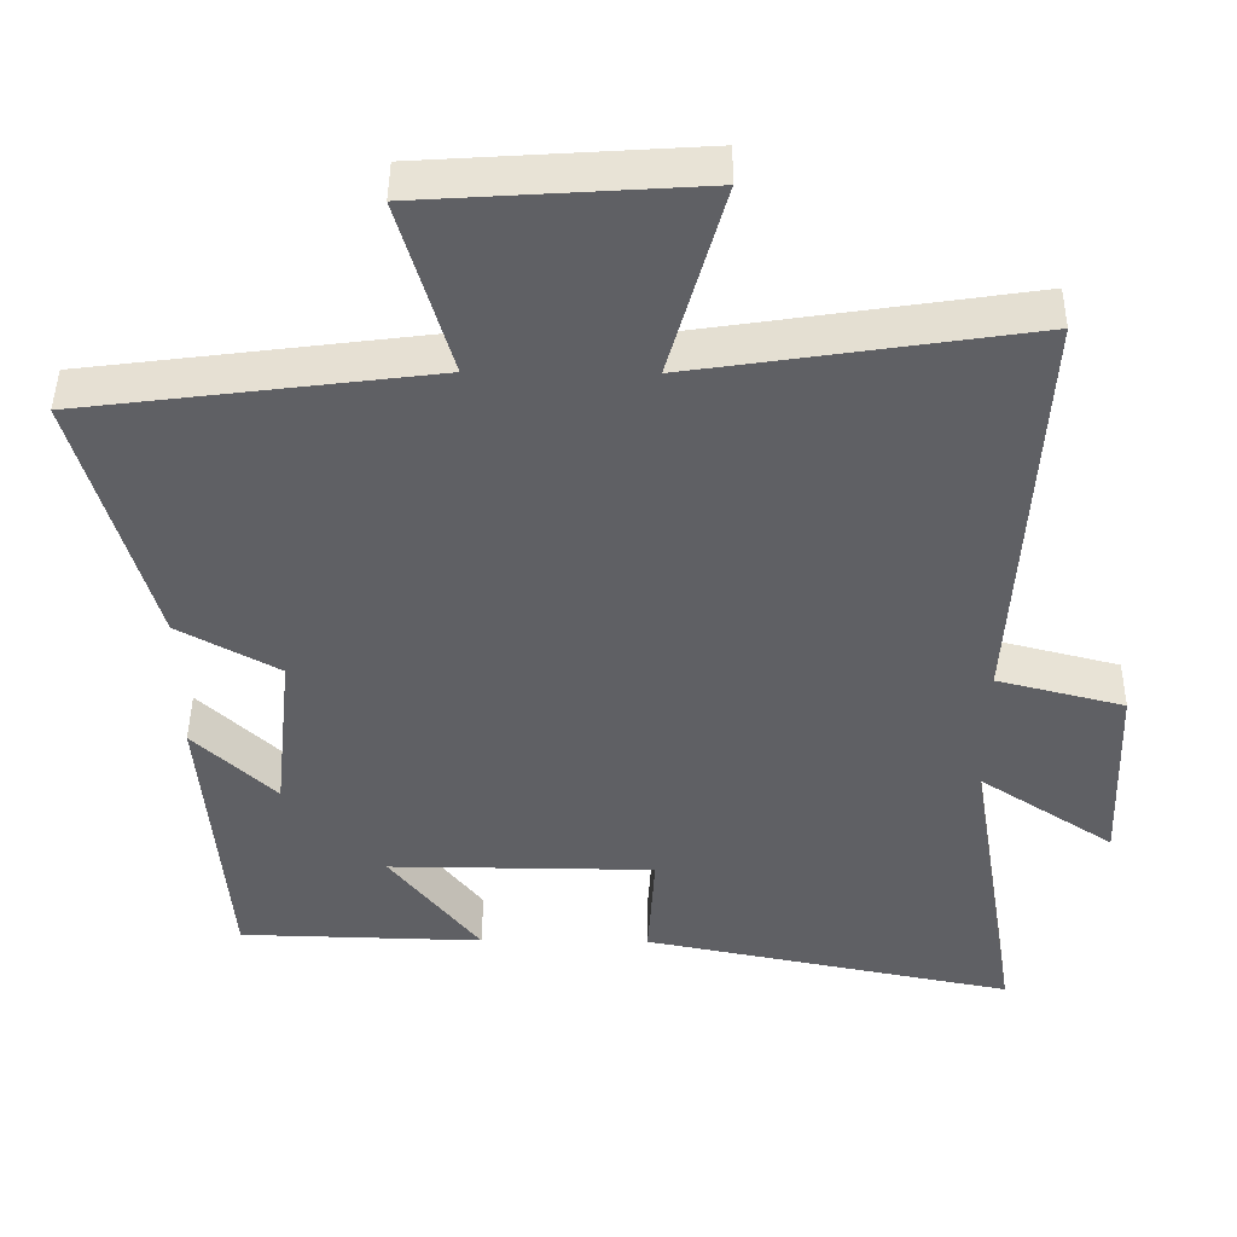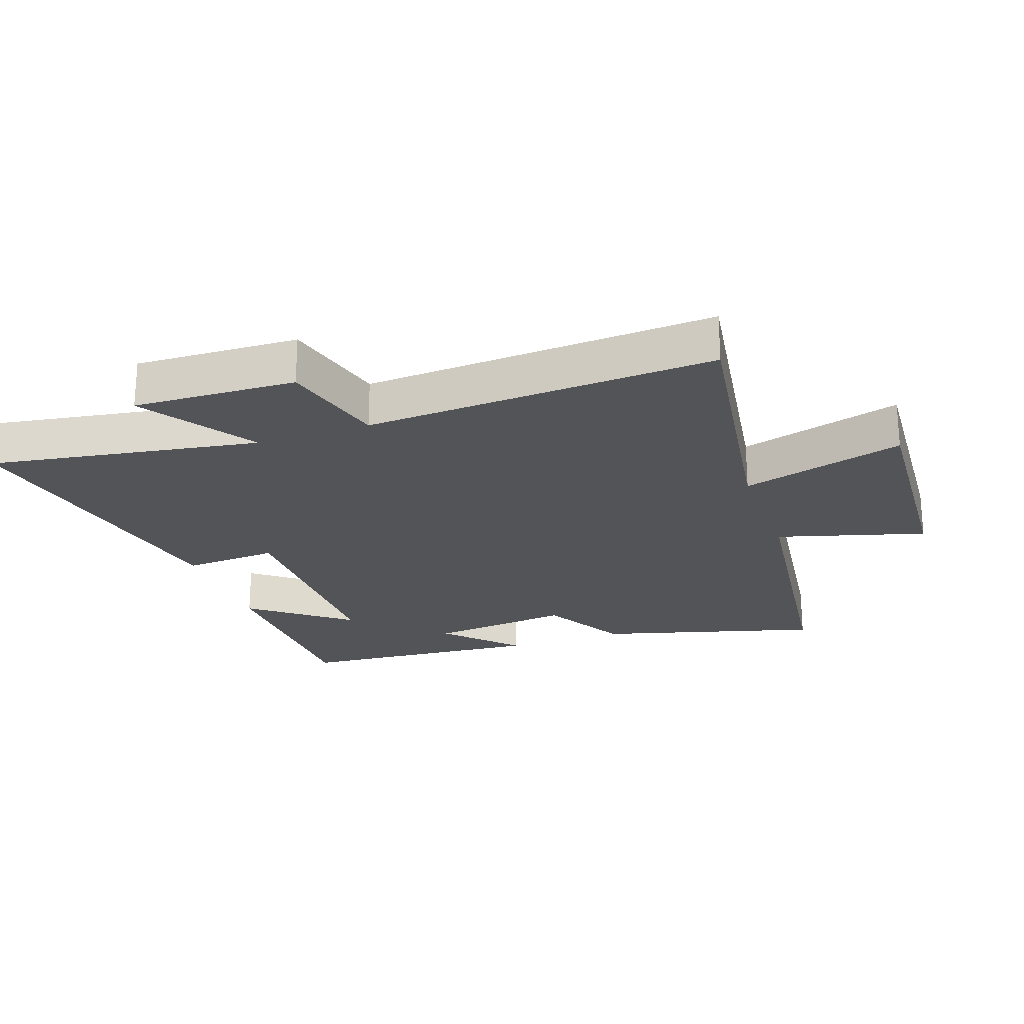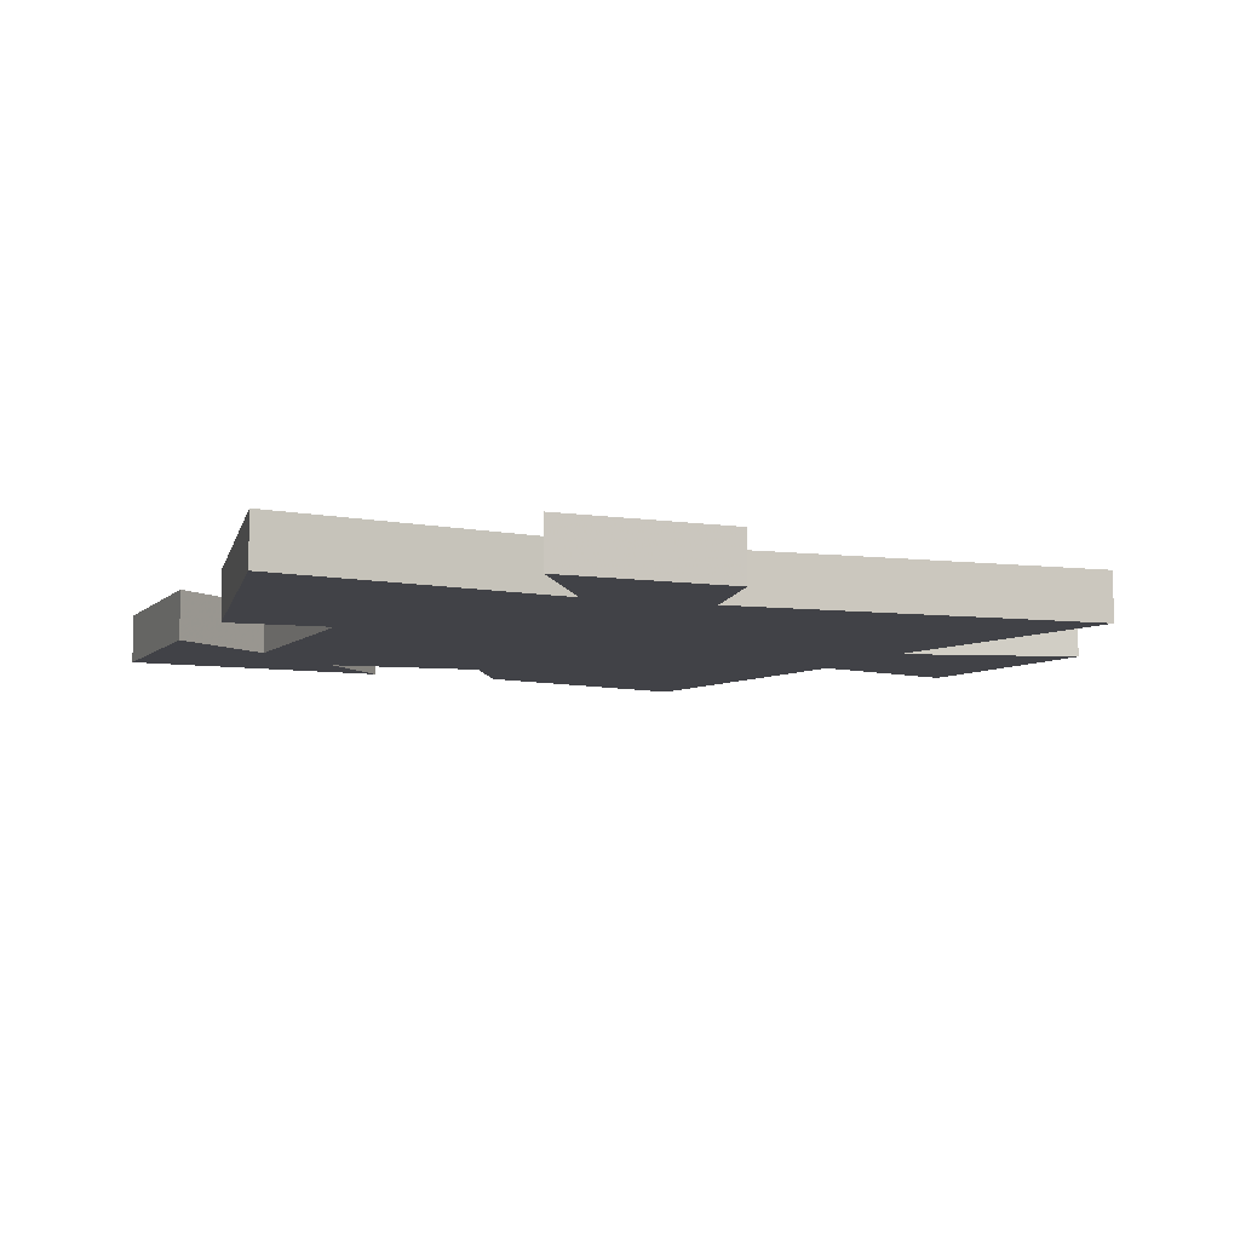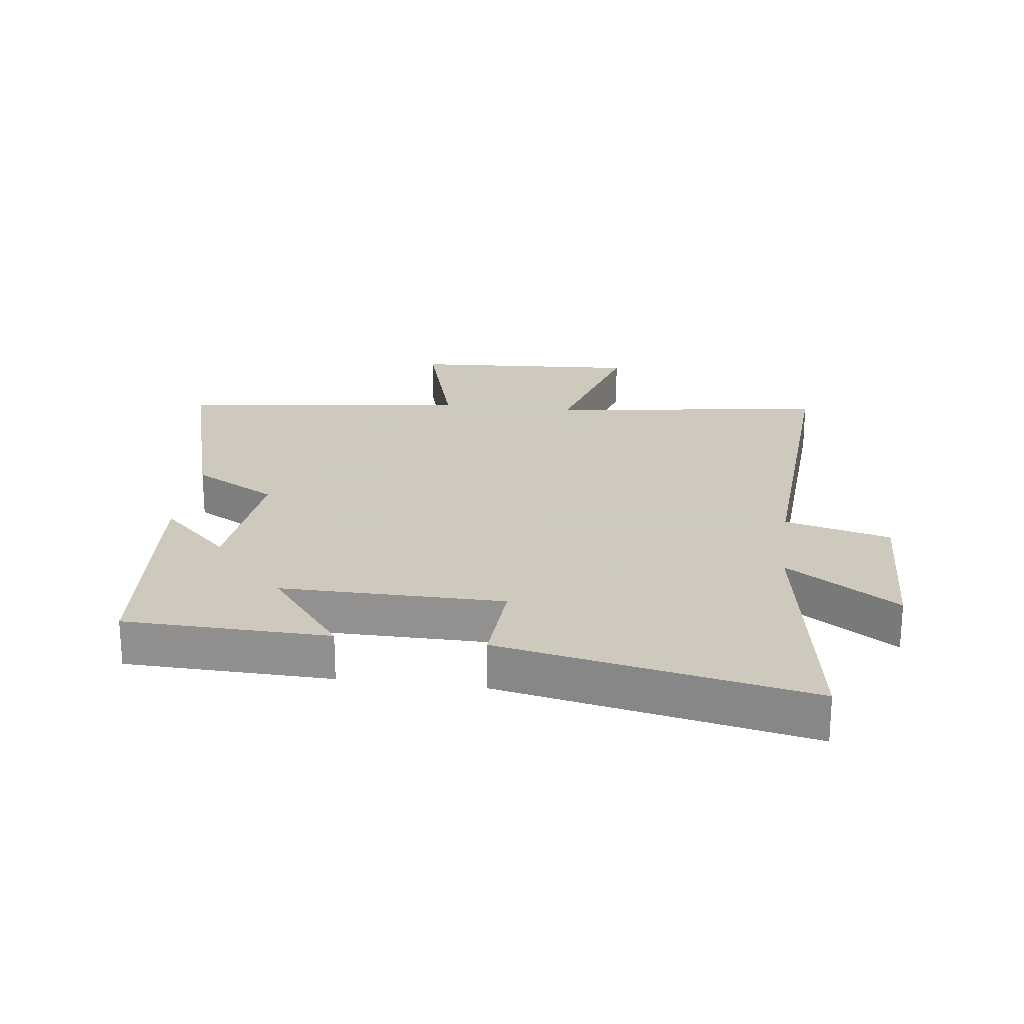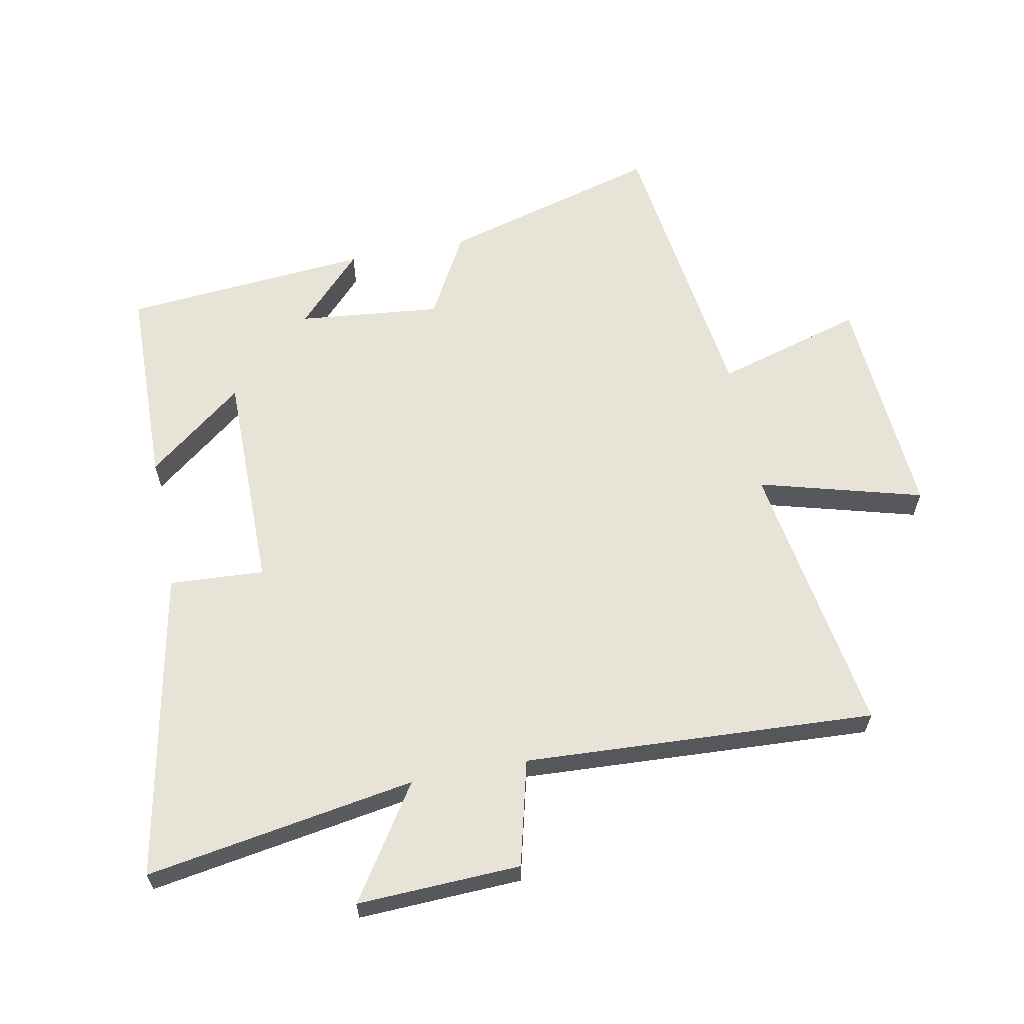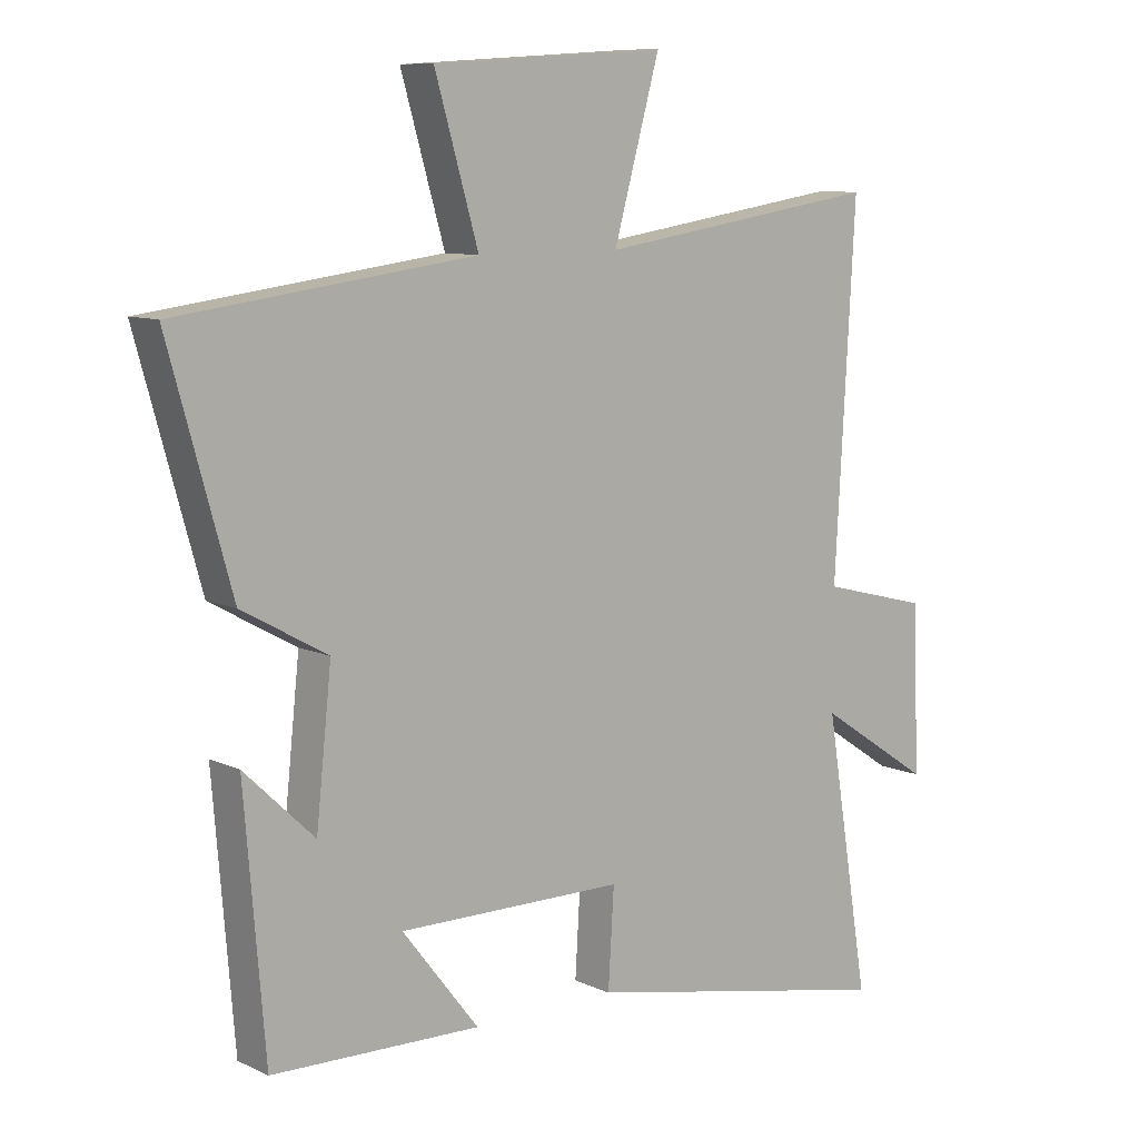
<metadata>
{"format":"obj","ext":"obj","renderer":"f3d","projection":"perspective","resolution":1024,"background":"white","views":[{"elev":45.0,"azim":-179.4,"up":"+Z"},{"elev":-23.4,"azim":-70.5,"up":"+Y"},{"elev":-6.8,"azim":-113.4,"up":"+Y"},{"elev":22.6,"azim":-172.6,"up":"+Y"},{"elev":61.9,"azim":-101.2,"up":"+Y"},{"elev":9.2,"azim":140.4,"up":"+Z"}]}
</metadata>
<code>
v 0.468 0.07 -0.492
v 0.144 0.07 -0.5
v 0.263 0.07 -0.348
v -0.089 0.07 -0.35
v -0.08 0.07 -0.5
v -0.57 0.07 -0.597
v -0.5 0.07 -0.171
v -0.678 0.07 -0.288
v -0.668 0.07 -0.03
v -0.5 0.07 0.013
v -0.531 0.07 0.568
v -0.089 0.07 0.5
v -0.161 0.07 0.758
v 0.203 0.07 0.734
v 0.135 0.07 0.5
v 0.597 0.07 0.44
v 0.5 0.07 0.094
v 0.367 0.07 0.02
v 0.391 0.07 -0.206
v 0.5 0.07 -0.102
v 0.468 0 -0.492
v 0.144 0 -0.5
v 0.263 0 -0.348
v -0.089 0 -0.35
v -0.08 0 -0.5
v -0.57 0 -0.597
v -0.5 0 -0.171
v -0.678 0 -0.288
v -0.668 0 -0.03
v -0.5 0 0.013
v -0.531 0 0.568
v -0.089 0 0.5
v -0.161 0 0.758
v 0.203 0 0.734
v 0.135 0 0.5
v 0.597 0 0.44
v 0.5 0 0.094
v 0.367 0 0.02
v 0.391 0 -0.206
v 0.5 0 -0.102
f 1 2 3
f 20 1 3
f 19 20 3
f 18 19 3 4
f 15 16 17 18
f 15 18 4
f 12 13 14 15
f 12 15 4
f 10 11 12 4
f 7 8 9 10
f 7 10 4 5
f 5 6 7
f 23 22 21
f 23 21 40
f 23 40 39
f 24 23 39 38
f 38 37 36 35
f 24 38 35
f 35 34 33 32
f 24 35 32
f 24 32 31 30
f 30 29 28 27
f 25 24 30 27
f 27 26 25
f 1 21 22 2
f 2 22 23 3
f 3 23 24 4
f 4 24 25 5
f 5 25 26 6
f 6 26 27 7
f 7 27 28 8
f 8 28 29 9
f 9 29 30 10
f 10 30 31 11
f 11 31 32 12
f 12 32 33 13
f 13 33 34 14
f 14 34 35 15
f 15 35 36 16
f 16 36 37 17
f 17 37 38 18
f 18 38 39 19
f 19 39 40 20
f 20 40 21 1

</code>
